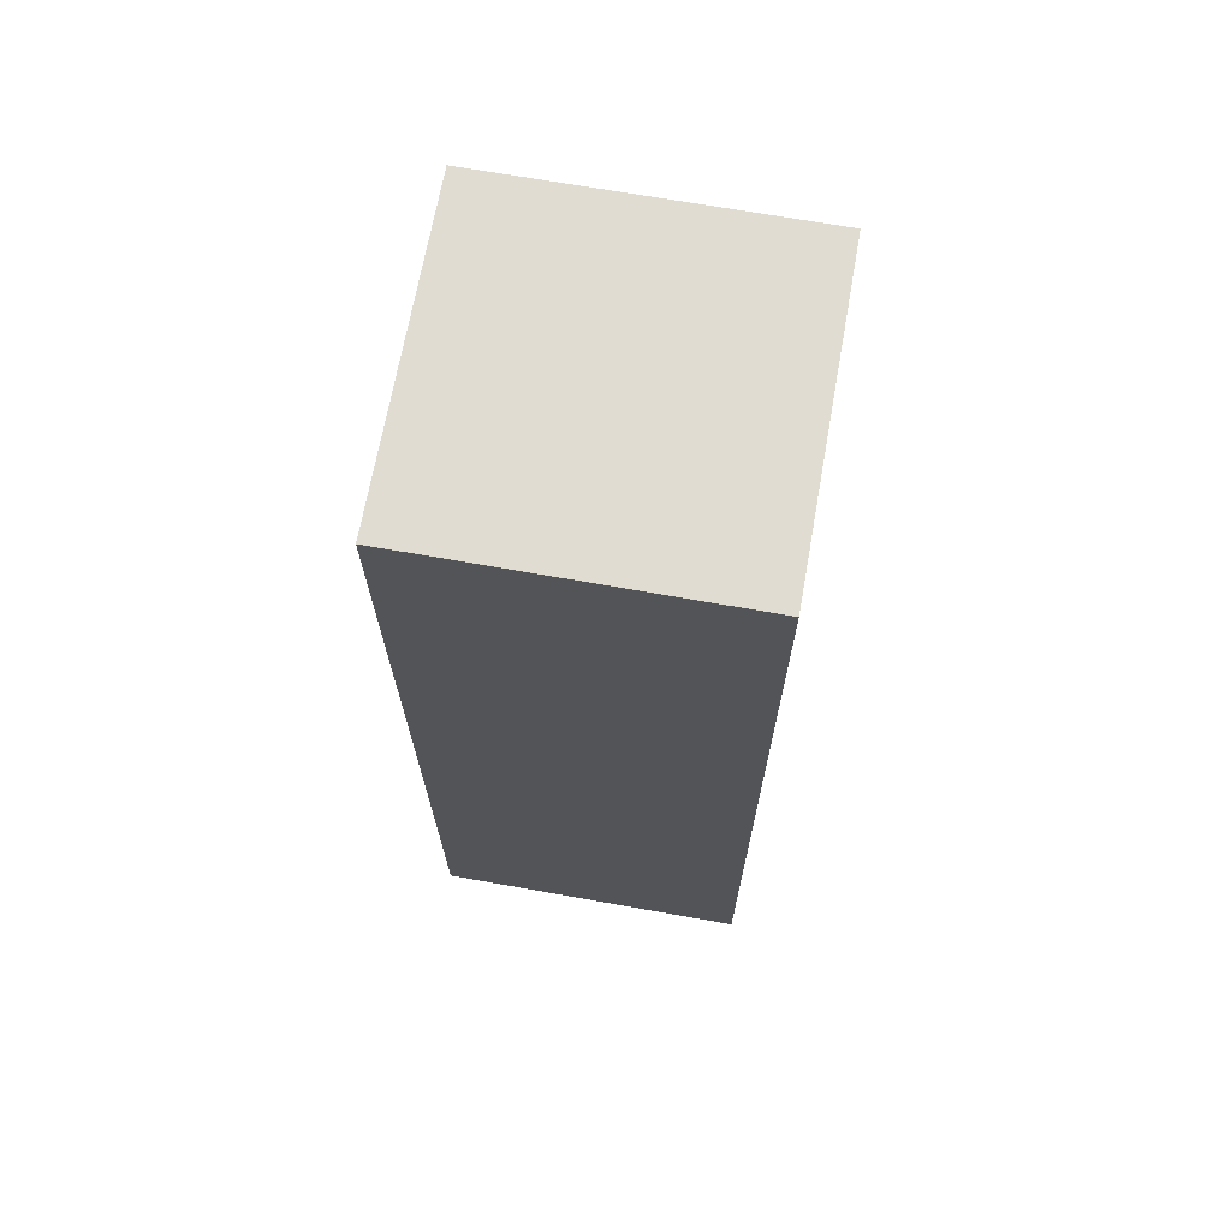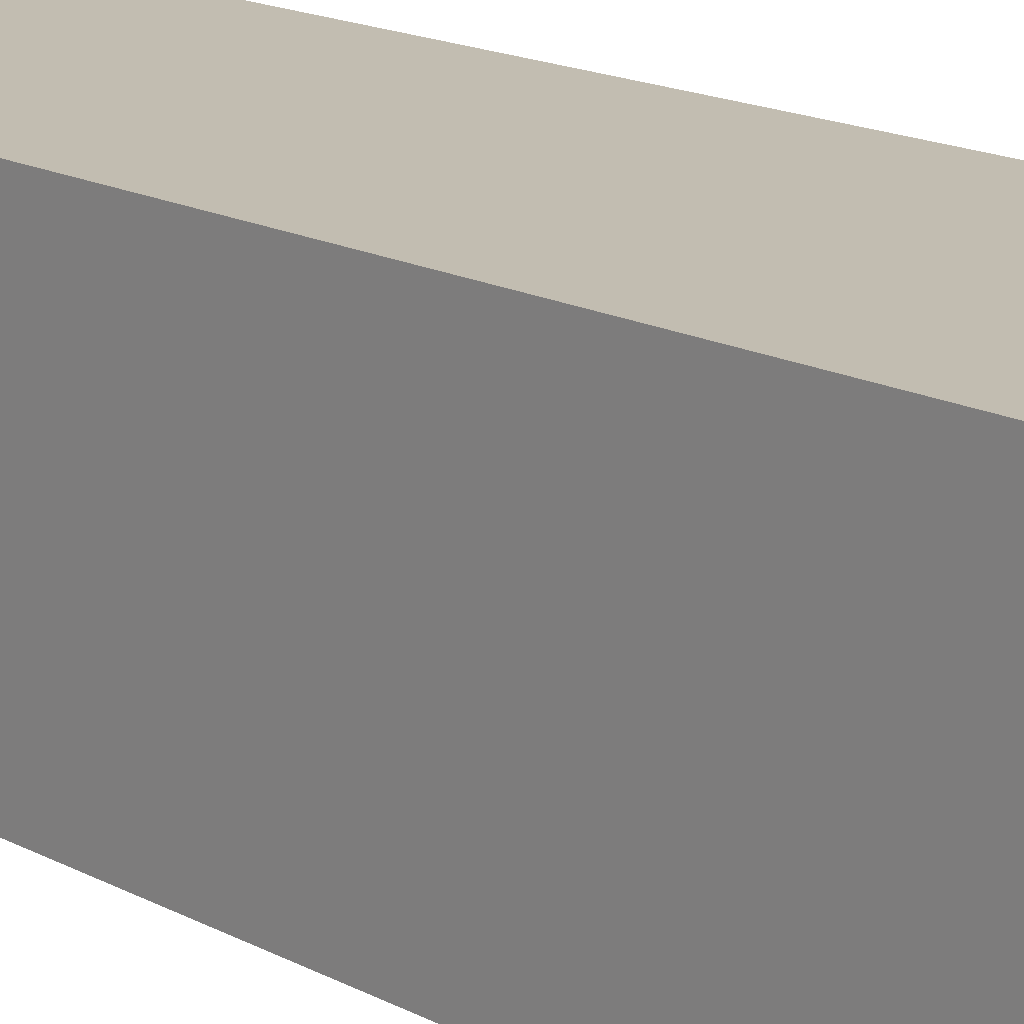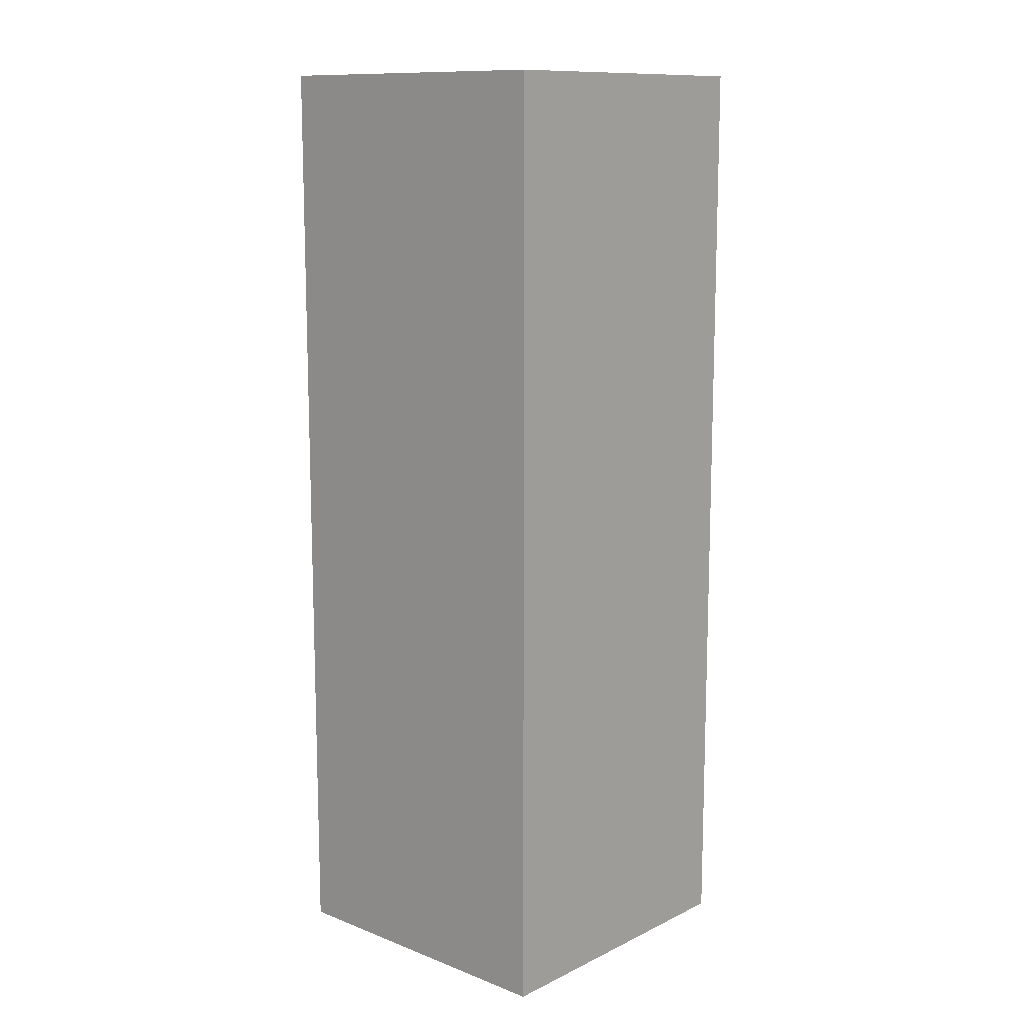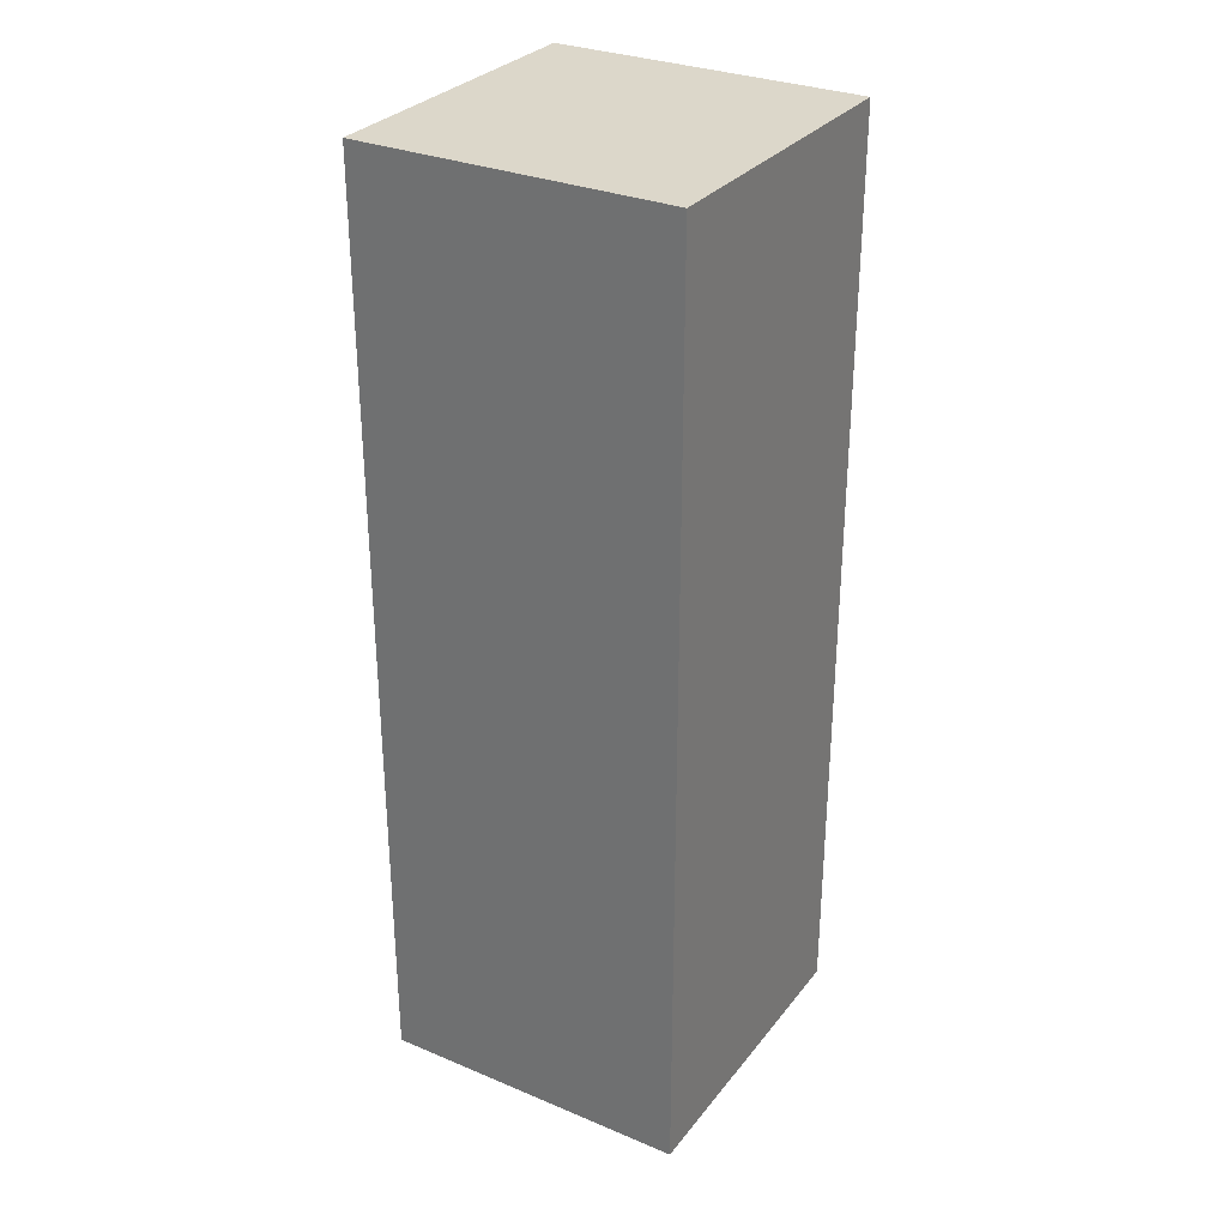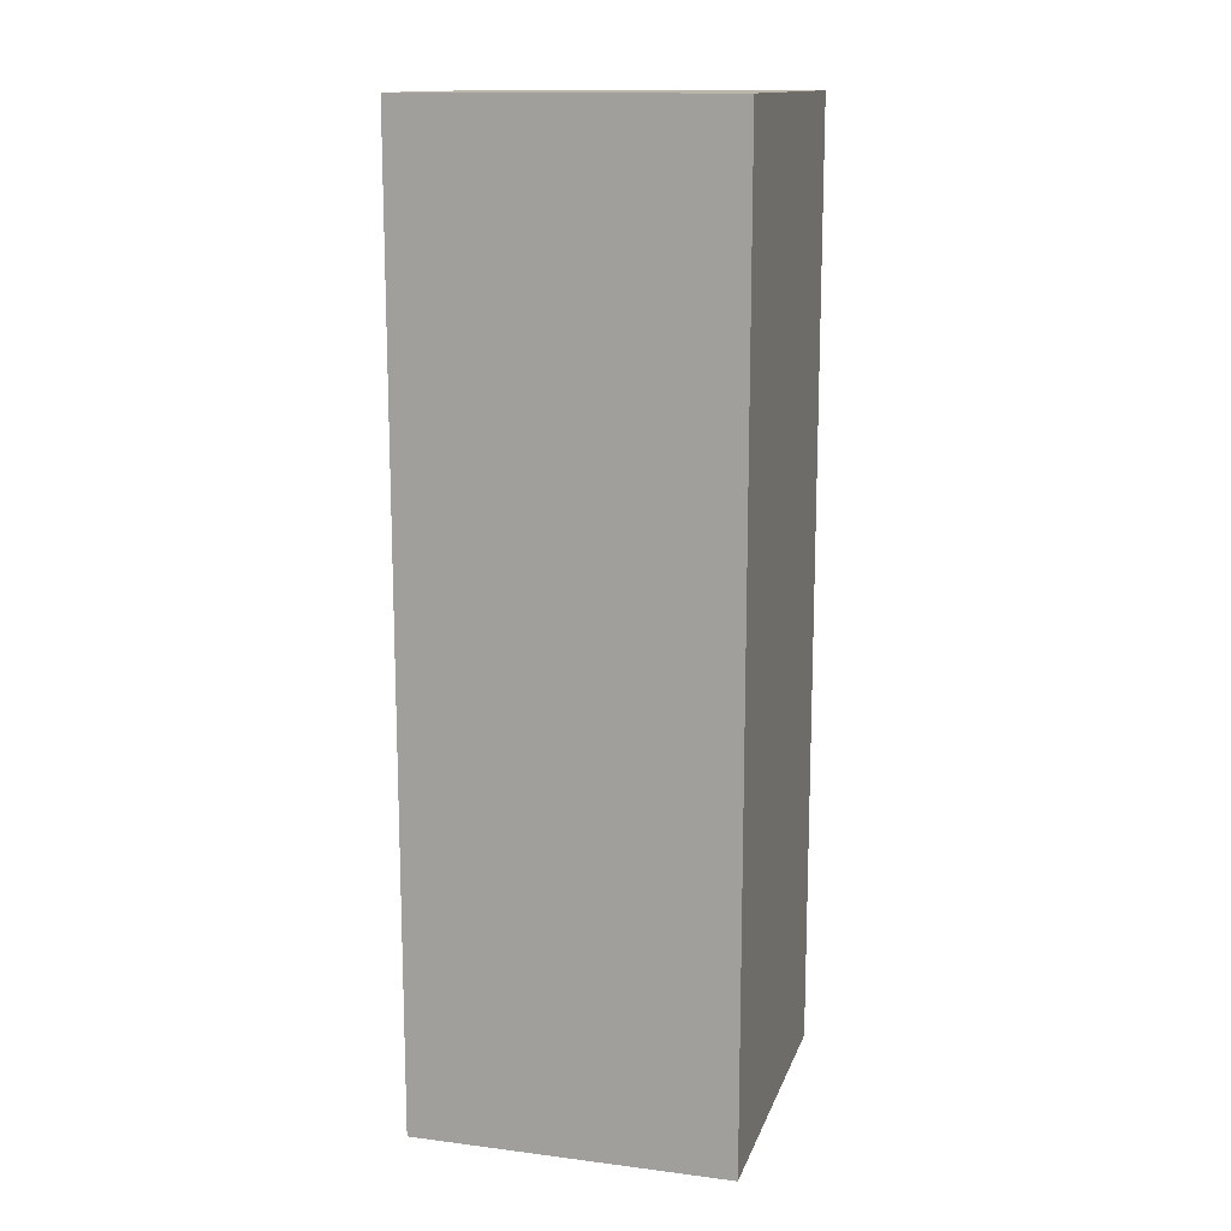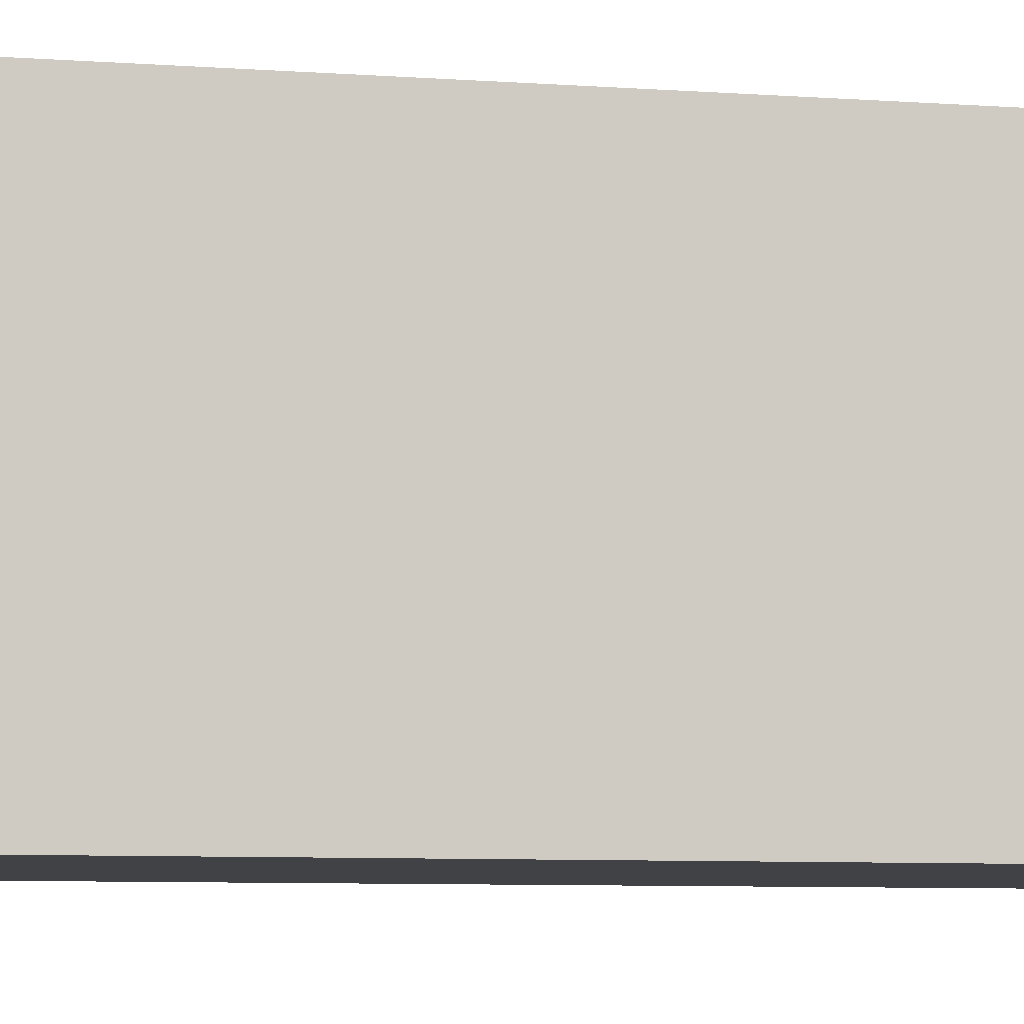
<metadata>
{"format":"obj","ext":"obj","renderer":"f3d","projection":"perspective","resolution":1024,"background":"white","views":[{"elev":69.0,"azim":100.1,"up":"+Y"},{"elev":16.8,"azim":-43.4,"up":"+Z"},{"elev":12.0,"azim":-48.0,"up":"+Y"},{"elev":30.5,"azim":31.0,"up":"+Y"},{"elev":14.0,"azim":15.6,"up":"+Y"},{"elev":-6.4,"azim":-103.7,"up":"+Z"}]}
</metadata>
<code>
o arm_jacket_arm_Cube.001
v 0.5 -1.5 -0.5
v 0.5 1.5 -0.5
v 0.5 -1.5 0.5
v 0.5 1.5 0.5
v -0.5 -1.5 -0.5
v -0.5 1.5 -0.5
v -0.5 -1.5 0.5
v -0.5 1.5 0.5
f 2 3 1
f 4 7 3
f 8 5 7
f 6 1 5
f 7 1 3
f 4 6 8
f 2 4 3
f 4 8 7
f 8 6 5
f 6 2 1
f 7 5 1
f 4 2 6

</code>
